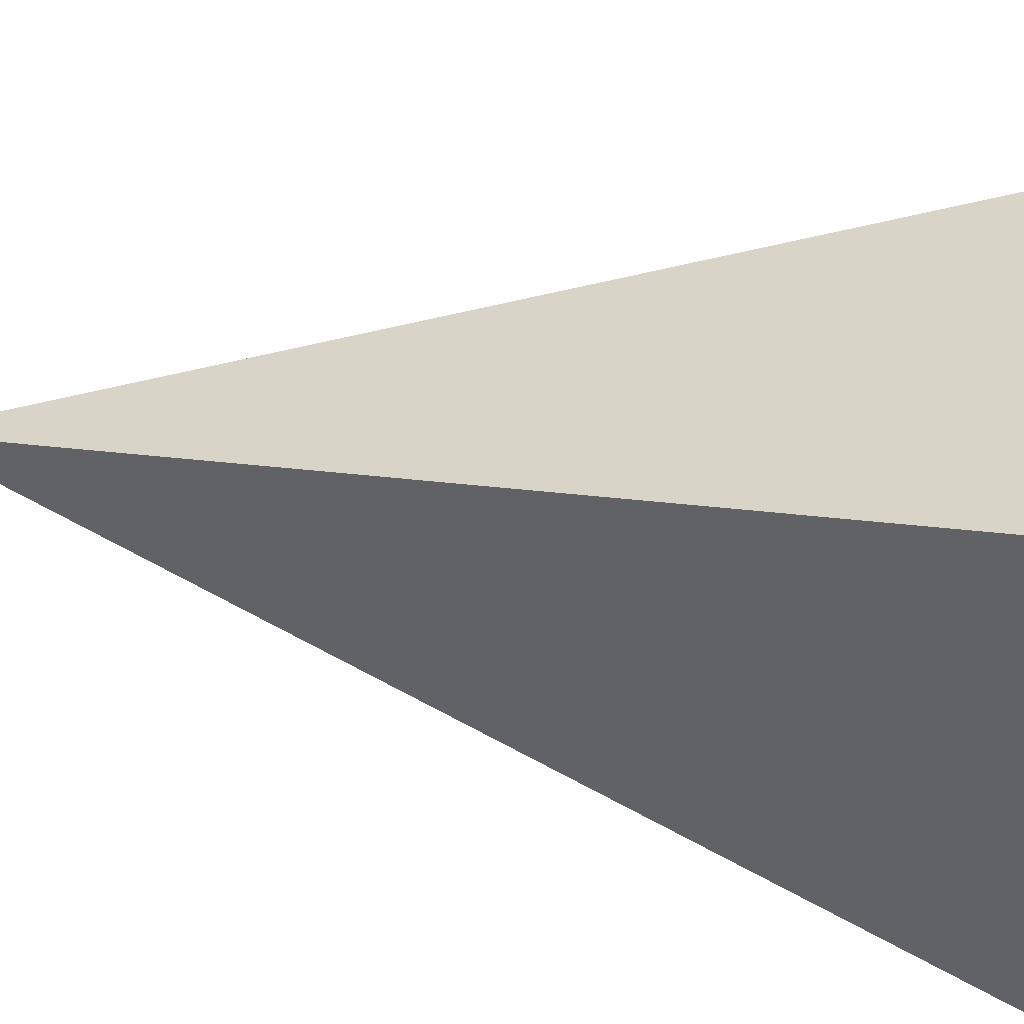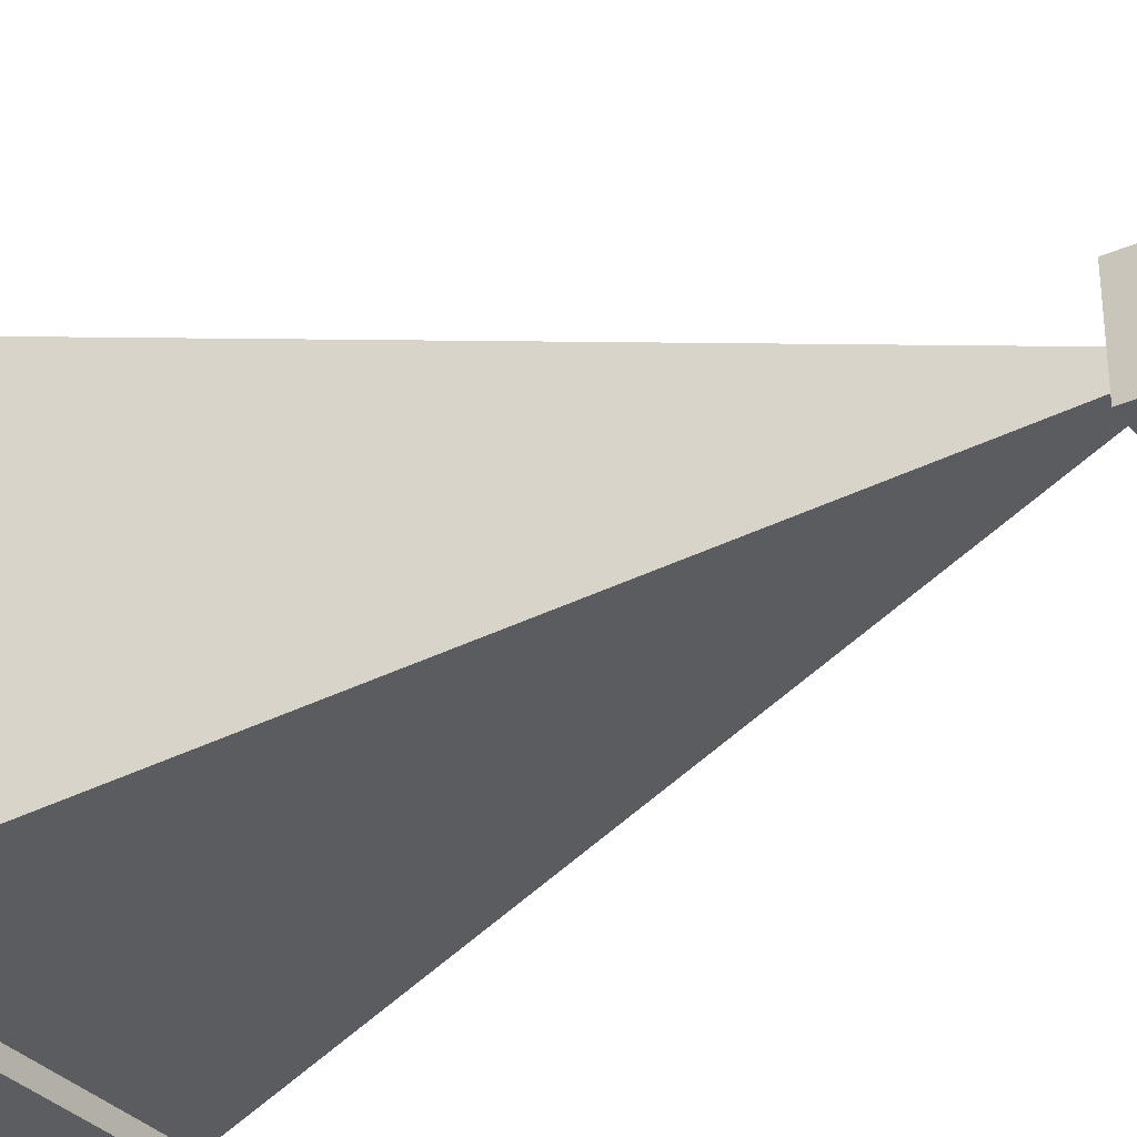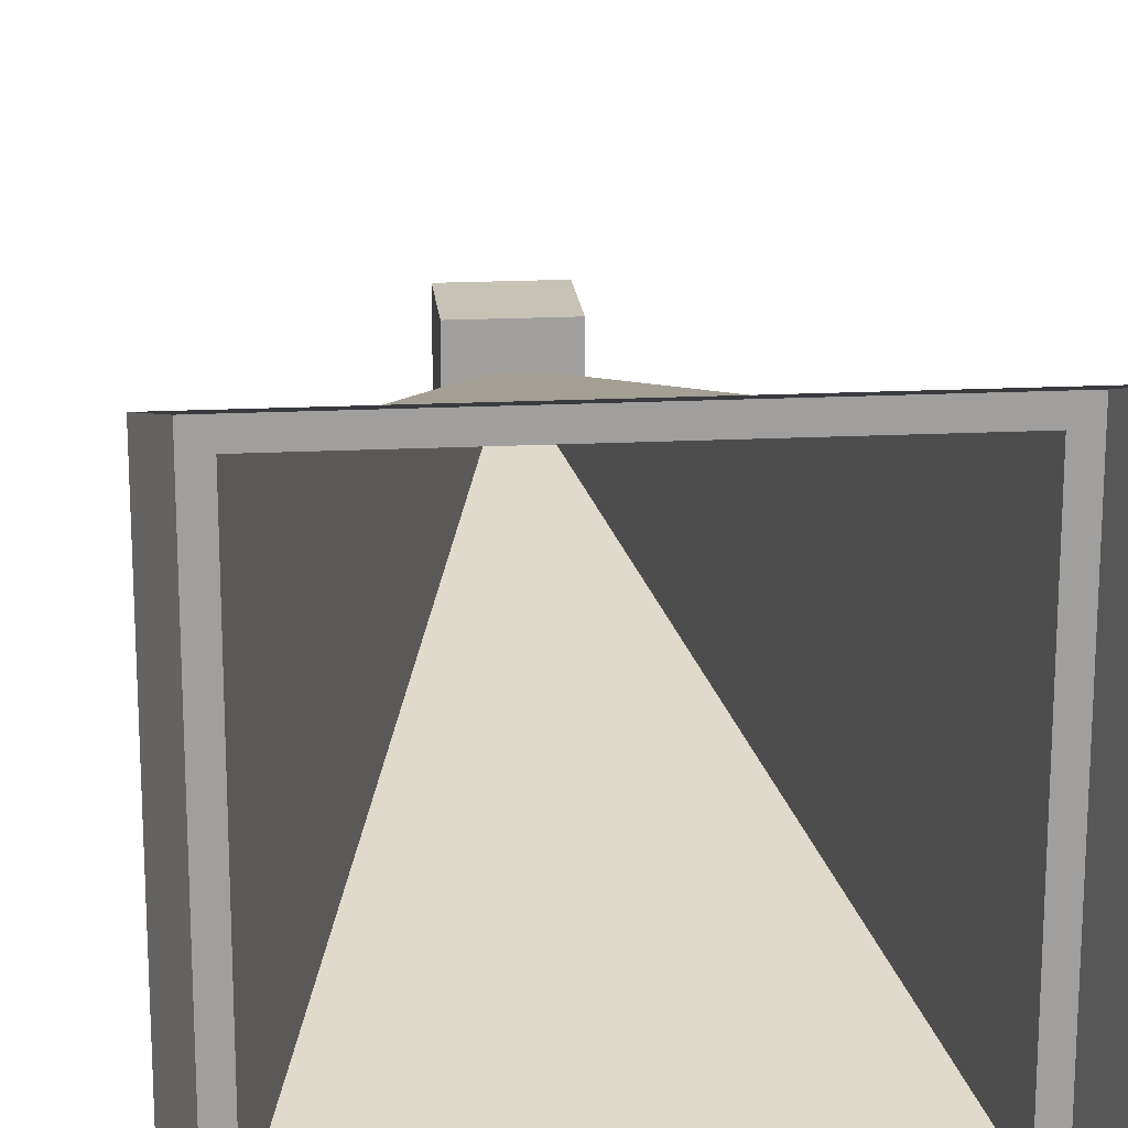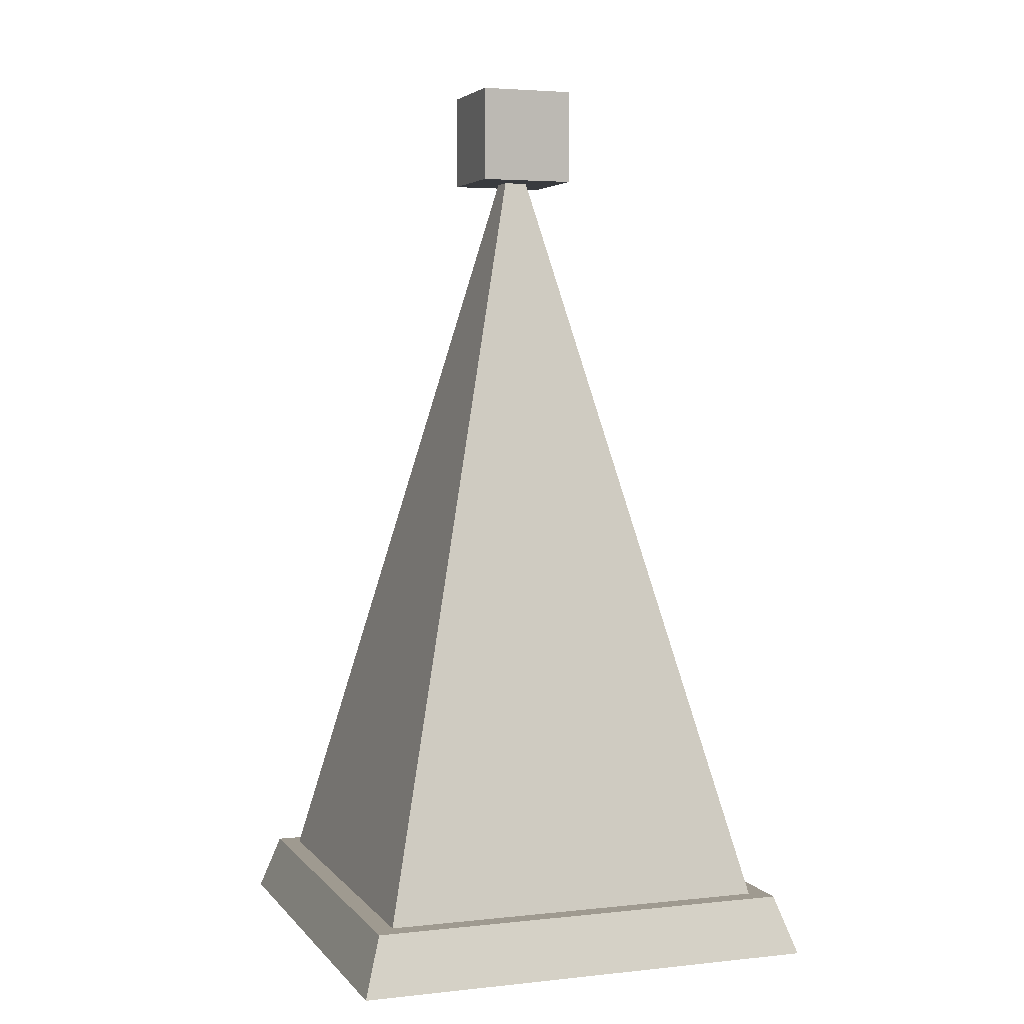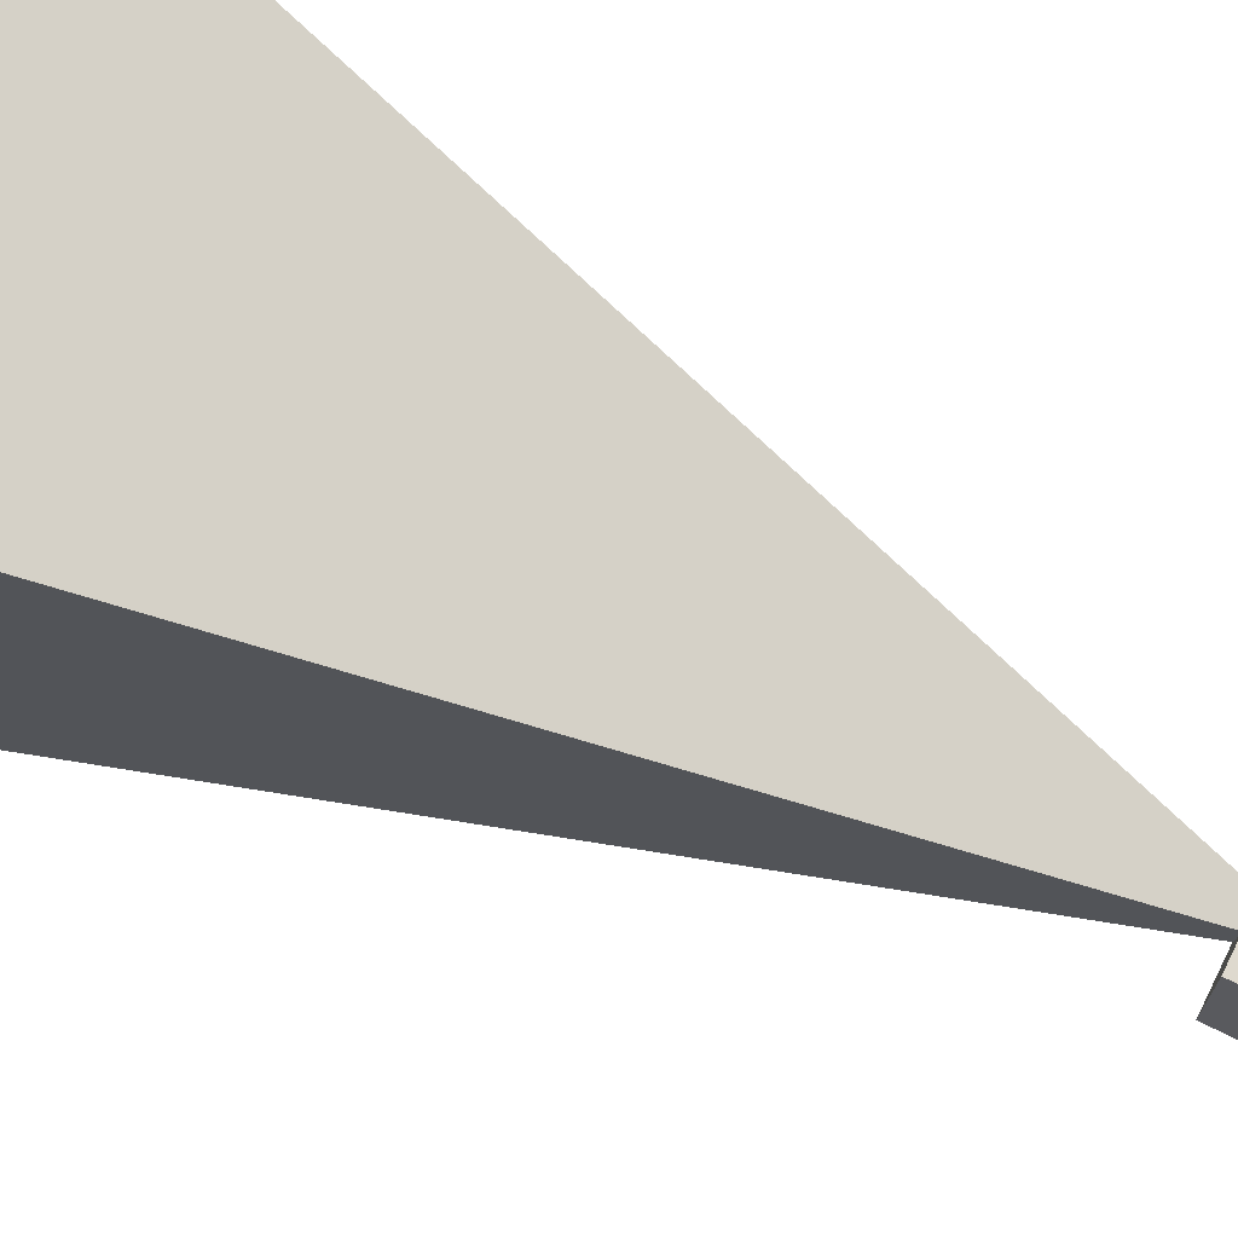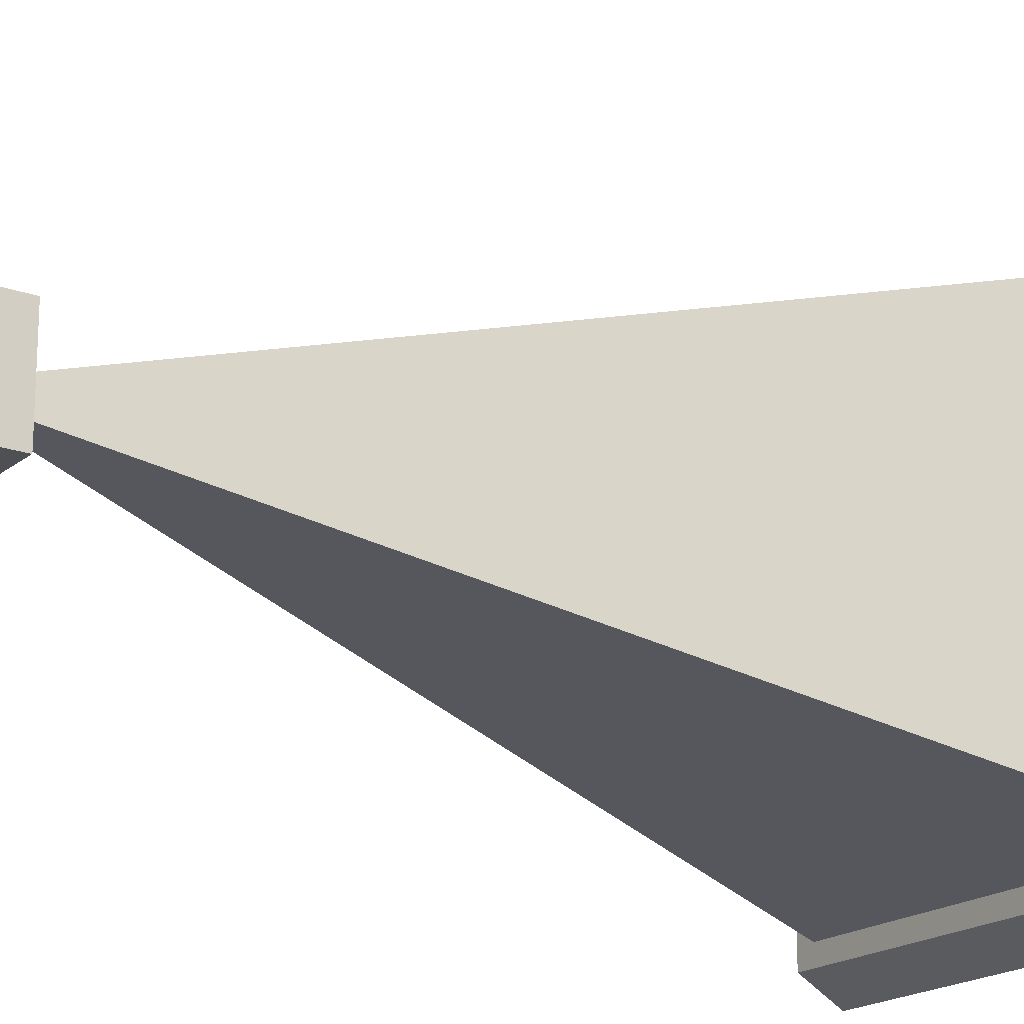
<metadata>
{"format":"obj","ext":"obj","renderer":"f3d","projection":"perspective","resolution":1024,"background":"white","views":[{"elev":39.1,"azim":-78.4,"up":"+Z"},{"elev":-32.1,"azim":122.2,"up":"+Z"},{"elev":19.1,"azim":-5.4,"up":"+Z"},{"elev":3.9,"azim":70.3,"up":"+Y"},{"elev":71.4,"azim":116.6,"up":"+Z"},{"elev":-18.8,"azim":-124.3,"up":"+Z"}]}
</metadata>
<code>
v -0.5 17.5 -0.5
v -0.5 16.5 -0.5
v 0.5 17.5 -0.5
v 0.5 16.5 -0.5
v 0 17 0
v 2.05 8.6 2.05
v -2.05 8.6 2.05
v 2.05 8.6 -2.05
v -2.05 8.6 -2.05
v -2.45 8 2.45
v 2.45 8 2.45
v 2.45 8 -2.45
v -2.45 8 -2.45
v 2.25 8.6 2.25
v -2.25 8.6 2.25
v 2.25 8.6 -2.25
v -2.25 8.6 -2.25
v -0.5 16.5 0.5
v -0.5 17.5 0.5
v 0.5 16.5 0.5
v 0.5 17.5 0.5
o Pyramid.1
f 7 6 5
f 6 8 5
f 8 9 5
f 9 7 5
f 10 11 14
f 11 12 16
f 12 13 17
f 13 10 15
f 15 14 6
f 20 18 2
f 14 16 8
f 3 1 19
f 16 17 9
f 19 1 2
f 17 15 7
f 1 3 4
f 21 19 18
f 3 21 20
f 15 10 14
f 14 11 16
f 16 12 17
f 17 13 15
f 7 15 6
f 4 20 2
f 6 14 8
f 21 3 19
f 8 16 9
f 18 19 2
f 9 17 7
f 2 1 4
f 20 21 18
f 4 3 20

</code>
